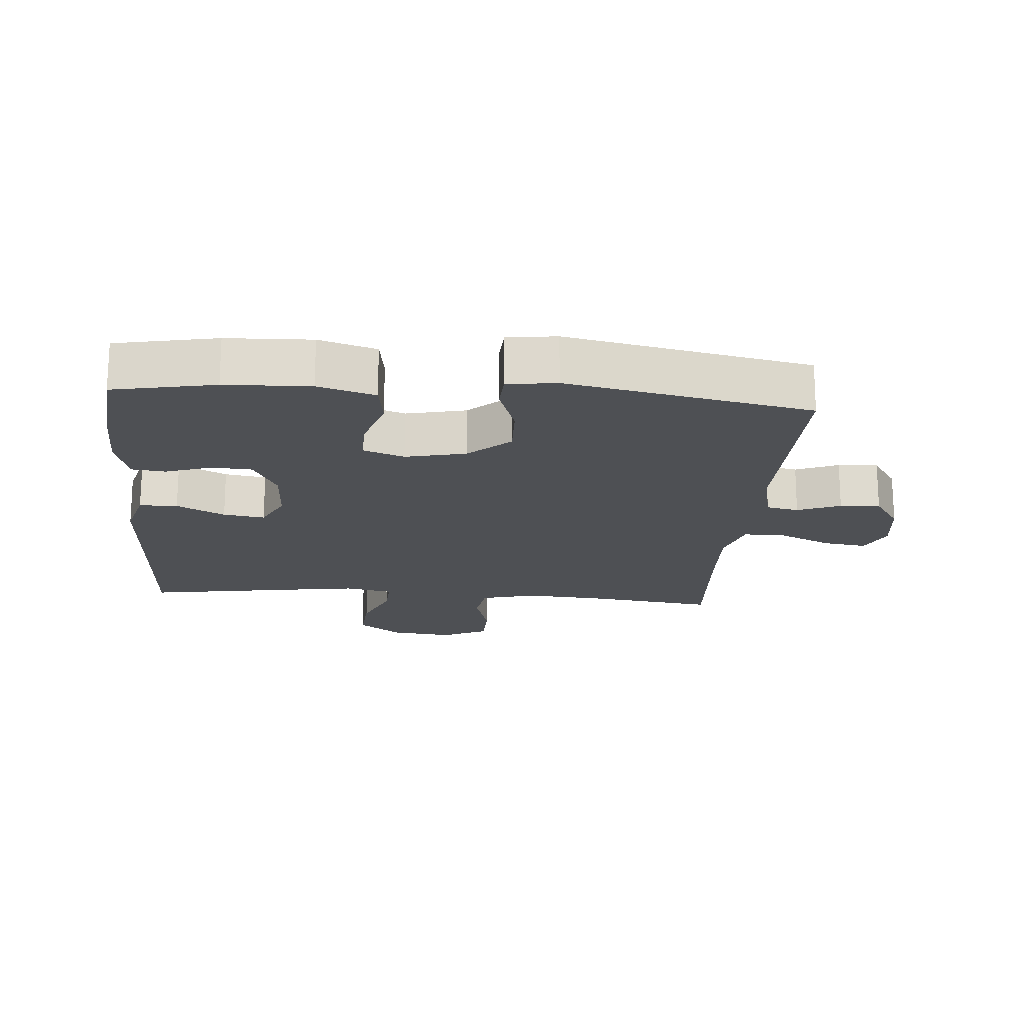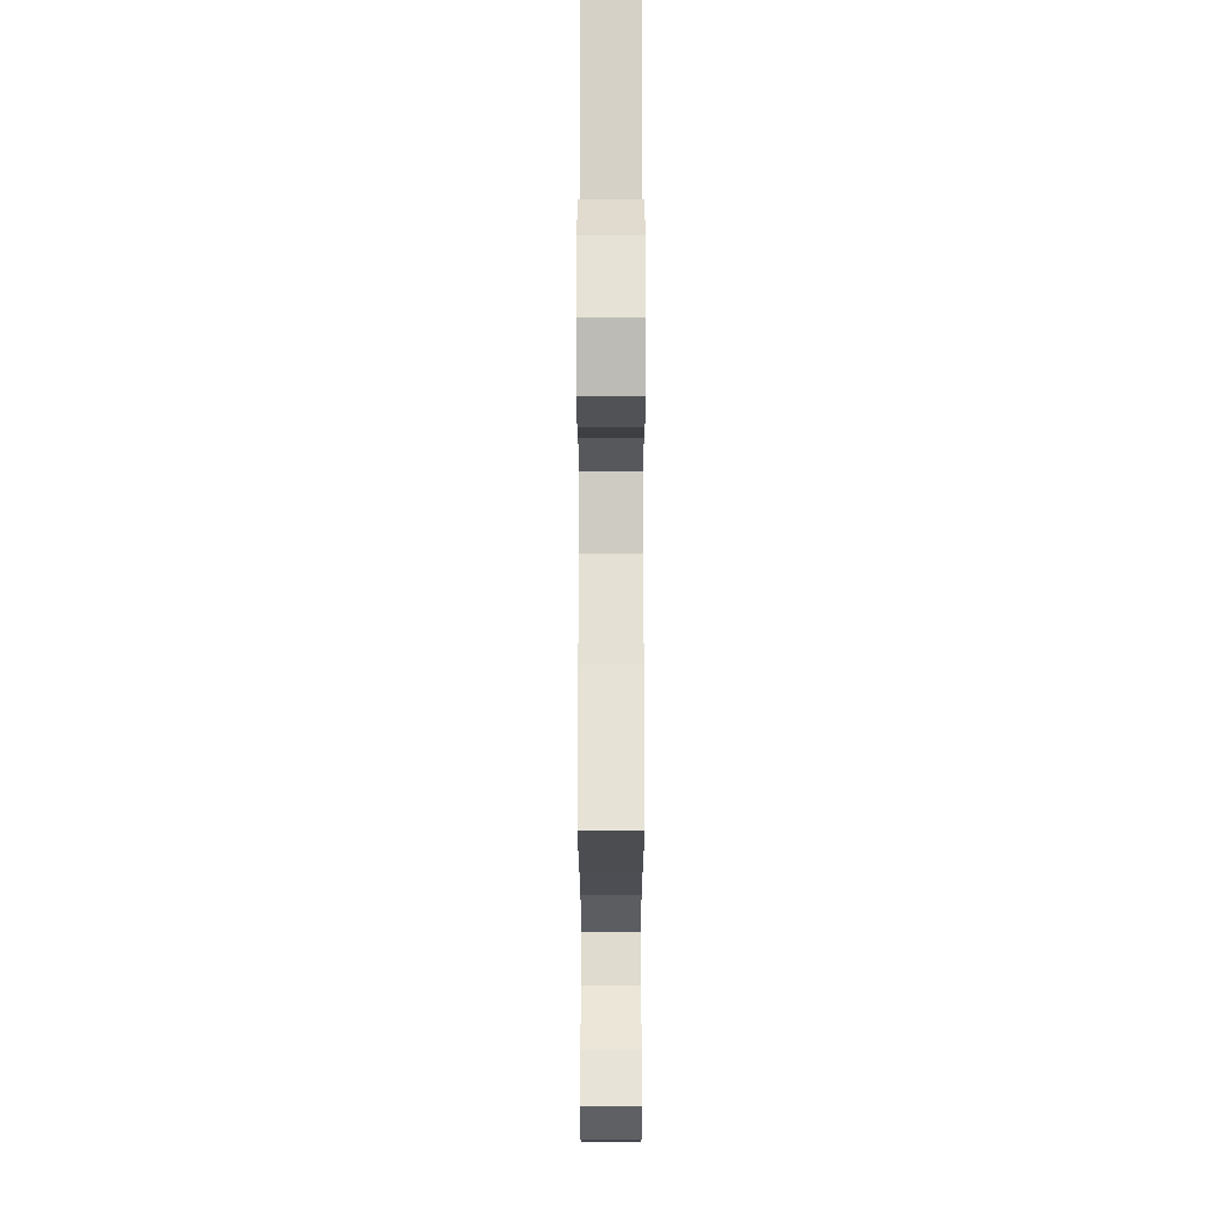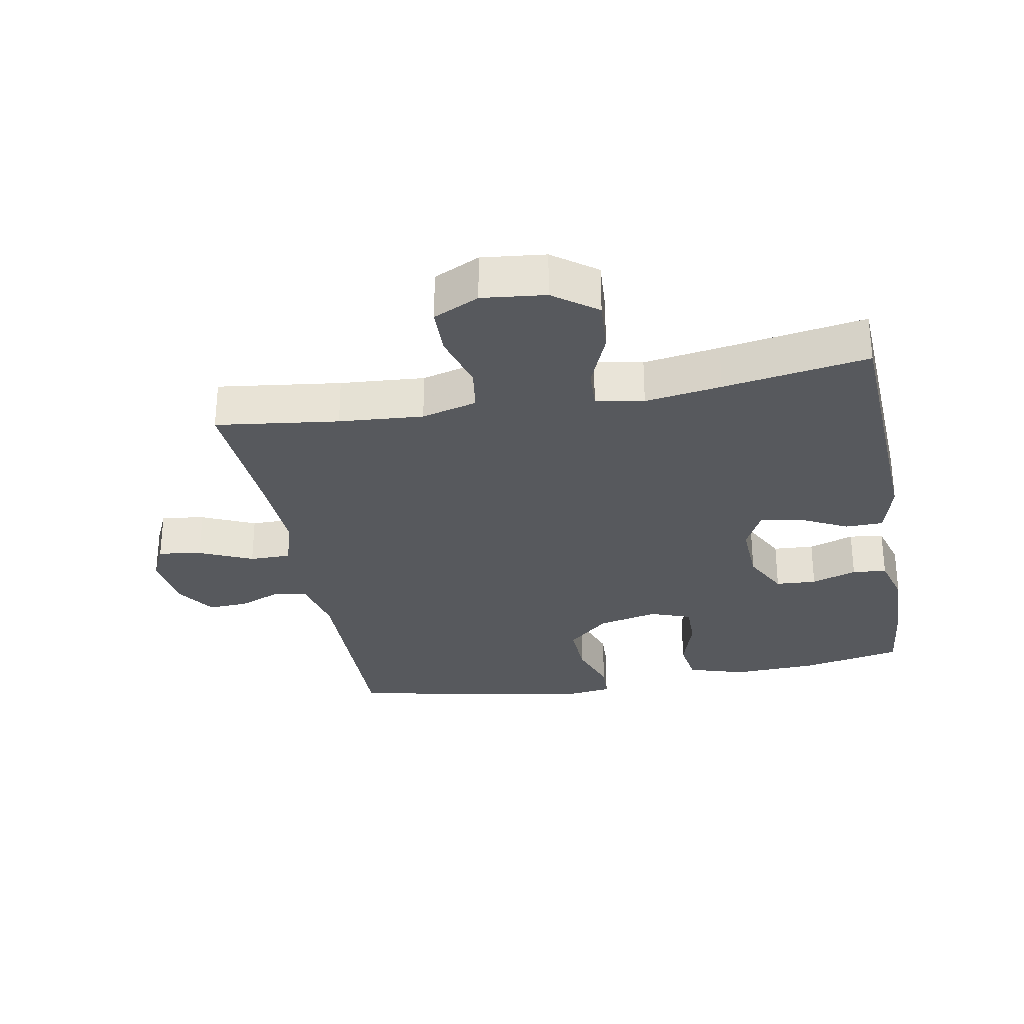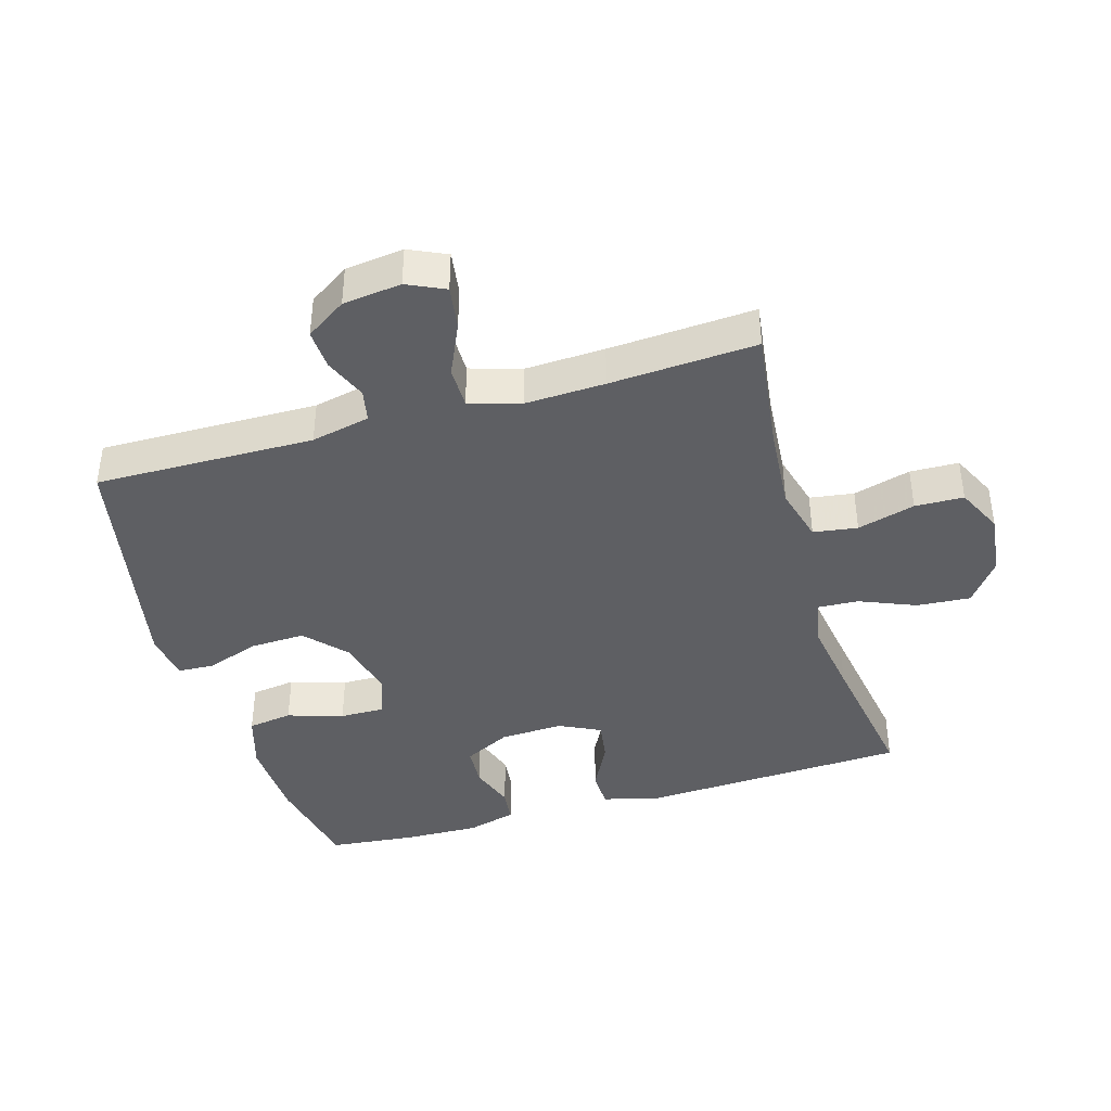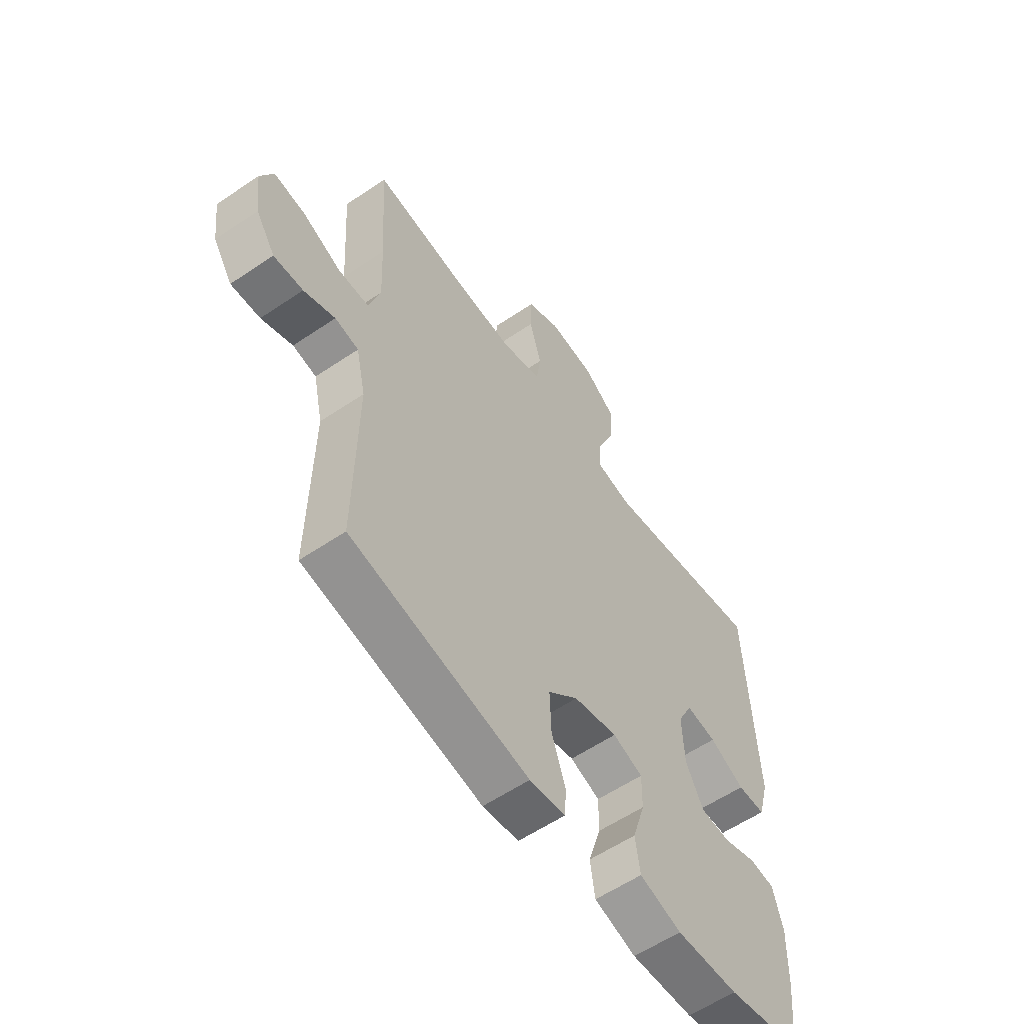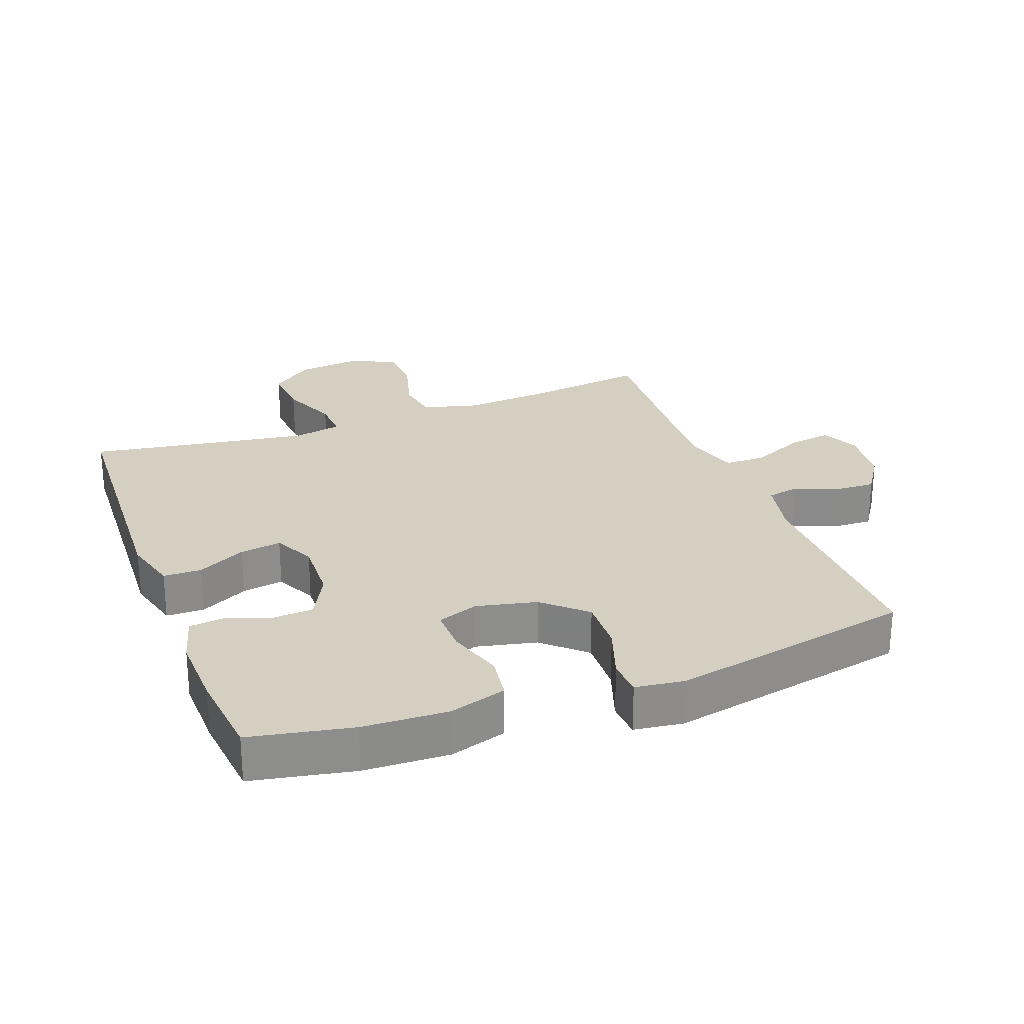
<metadata>
{"format":"obj","ext":"obj","renderer":"f3d","projection":"perspective","resolution":1024,"background":"white","views":[{"elev":-18.6,"azim":175.4,"up":"+Y"},{"elev":70.4,"azim":-90.0,"up":"+Z"},{"elev":-29.6,"azim":10.6,"up":"+Y"},{"elev":-40.7,"azim":-73.6,"up":"+Y"},{"elev":-58.3,"azim":-55.0,"up":"+Z"},{"elev":25.9,"azim":159.4,"up":"+Y"}]}
</metadata>
<code>
v 0.5 0.07 0.5
v 0.52 0.07 0.085
v 0.497 0.07 0
v 0.438 0.07 -0.001
v 0.364 0.07 0.037
v 0.3 0.07 0.047
v 0.269 0.07 -0.016
v 0.273 0.07 -0.114
v 0.31 0.07 -0.186
v 0.373 0.07 -0.19
v 0.443 0.07 -0.166
v 0.496 0.07 -0.172
v 0.517 0.07 -0.248
v 0.514 0.07 -0.363
v 0.5 0.07 -0.5
v 0.343 0.07 -0.531
v 0.212 0.07 -0.536
v 0.124 0.07 -0.509
v 0.114 0.07 -0.44
v 0.141 0.07 -0.354
v 0.142 0.07 -0.285
v 0.079 0.07 -0.262
v -0.014 0.07 -0.283
v -0.078 0.07 -0.341
v -0.075 0.07 -0.425
v -0.046 0.07 -0.509
v -0.049 0.07 -0.565
v -0.125 0.07 -0.575
v -0.5 0.07 -0.5
v -0.495 0.07 -0.162
v -0.515 0.07 -0.071
v -0.565 0.07 -0.061
v -0.631 0.07 -0.088
v -0.693 0.07 -0.091
v -0.734 0.07 -0.029
v -0.745 0.07 0.061
v -0.718 0.07 0.119
v -0.651 0.07 0.109
v -0.569 0.07 0.072
v -0.505 0.07 0.072
v -0.481 0.07 0.151
v -0.486 0.07 0.274
v -0.5 0.07 0.5
v -0.31 0.07 0.475
v -0.18 0.07 0.465
v -0.094 0.07 0.488
v -0.084 0.07 0.556
v -0.109 0.07 0.645
v -0.107 0.07 0.72
v -0.036 0.07 0.754
v 0.062 0.07 0.743
v 0.129 0.07 0.693
v 0.123 0.07 0.61
v 0.087 0.07 0.523
v 0.084 0.07 0.461
v 0.158 0.07 0.446
v 0.276 0.07 0.464
v 0.5 0 0.5
v 0.52 0 0.085
v 0.497 0 0
v 0.438 0 -0.001
v 0.364 0 0.037
v 0.3 0 0.047
v 0.269 0 -0.016
v 0.273 0 -0.114
v 0.31 0 -0.186
v 0.373 0 -0.19
v 0.443 0 -0.166
v 0.496 0 -0.172
v 0.517 0 -0.248
v 0.514 0 -0.363
v 0.5 0 -0.5
v 0.343 0 -0.531
v 0.212 0 -0.536
v 0.124 0 -0.509
v 0.114 0 -0.44
v 0.141 0 -0.354
v 0.142 0 -0.285
v 0.079 0 -0.262
v -0.014 0 -0.283
v -0.078 0 -0.341
v -0.075 0 -0.425
v -0.046 0 -0.509
v -0.049 0 -0.565
v -0.125 0 -0.575
v -0.5 0 -0.5
v -0.495 0 -0.162
v -0.515 0 -0.071
v -0.565 0 -0.061
v -0.631 0 -0.088
v -0.693 0 -0.091
v -0.734 0 -0.029
v -0.745 0 0.061
v -0.718 0 0.119
v -0.651 0 0.109
v -0.569 0 0.072
v -0.505 0 0.072
v -0.481 0 0.151
v -0.486 0 0.274
v -0.5 0 0.5
v -0.31 0 0.475
v -0.18 0 0.465
v -0.094 0 0.488
v -0.084 0 0.556
v -0.109 0 0.645
v -0.107 0 0.72
v -0.036 0 0.754
v 0.062 0 0.743
v 0.129 0 0.693
v 0.123 0 0.61
v 0.087 0 0.523
v 0.084 0 0.461
v 0.158 0 0.446
v 0.276 0 0.464
f 52 53 54
f 51 52 54
f 50 51 54
f 49 50 54
f 48 49 54
f 47 48 54
f 46 47 54 55
f 45 46 55 56
f 42 43 44
f 41 42 44 45
f 40 41 45 56
f 37 38 39
f 36 37 39
f 35 36 39
f 34 35 39
f 33 34 39
f 32 33 39
f 31 32 39 40
f 40 56 57
f 31 40 57
f 30 31 57
f 28 29 30
f 27 28 30
f 26 27 30
f 25 26 30
f 18 19 20
f 17 18 20
f 16 17 20
f 15 16 20
f 14 15 20
f 13 14 20
f 12 13 20
f 11 12 20
f 10 11 20
f 9 10 20 21
f 8 9 21 22
f 3 4 5
f 2 3 5
f 1 2 5
f 57 1 5
f 57 5 6
f 30 57 6 7
f 24 25 30
f 23 24 30 7
f 7 8 22 23
f 111 110 109
f 111 109 108
f 111 108 107
f 111 107 106
f 111 106 105
f 111 105 104
f 112 111 104 103
f 113 112 103 102
f 101 100 99
f 102 101 99 98
f 113 102 98 97
f 96 95 94
f 96 94 93
f 96 93 92
f 96 92 91
f 96 91 90
f 96 90 89
f 97 96 89 88
f 114 113 97
f 114 97 88
f 114 88 87
f 87 86 85
f 87 85 84
f 87 84 83
f 87 83 82
f 77 76 75
f 77 75 74
f 77 74 73
f 77 73 72
f 77 72 71
f 77 71 70
f 77 70 69
f 77 69 68
f 77 68 67
f 78 77 67 66
f 79 78 66 65
f 62 61 60
f 62 60 59
f 62 59 58
f 62 58 114
f 63 62 114
f 64 63 114 87
f 87 82 81
f 64 87 81 80
f 80 79 65 64
f 1 58 59 2
f 2 59 60 3
f 3 60 61 4
f 4 61 62 5
f 5 62 63 6
f 6 63 64 7
f 7 64 65 8
f 8 65 66 9
f 9 66 67 10
f 10 67 68 11
f 11 68 69 12
f 12 69 70 13
f 13 70 71 14
f 14 71 72 15
f 15 72 73 16
f 16 73 74 17
f 17 74 75 18
f 18 75 76 19
f 19 76 77 20
f 20 77 78 21
f 21 78 79 22
f 22 79 80 23
f 23 80 81 24
f 24 81 82 25
f 25 82 83 26
f 26 83 84 27
f 27 84 85 28
f 28 85 86 29
f 29 86 87 30
f 30 87 88 31
f 31 88 89 32
f 32 89 90 33
f 33 90 91 34
f 34 91 92 35
f 35 92 93 36
f 36 93 94 37
f 37 94 95 38
f 38 95 96 39
f 39 96 97 40
f 40 97 98 41
f 41 98 99 42
f 42 99 100 43
f 43 100 101 44
f 44 101 102 45
f 45 102 103 46
f 46 103 104 47
f 47 104 105 48
f 48 105 106 49
f 49 106 107 50
f 50 107 108 51
f 51 108 109 52
f 52 109 110 53
f 53 110 111 54
f 54 111 112 55
f 55 112 113 56
f 56 113 114 57
f 57 114 58 1

</code>
